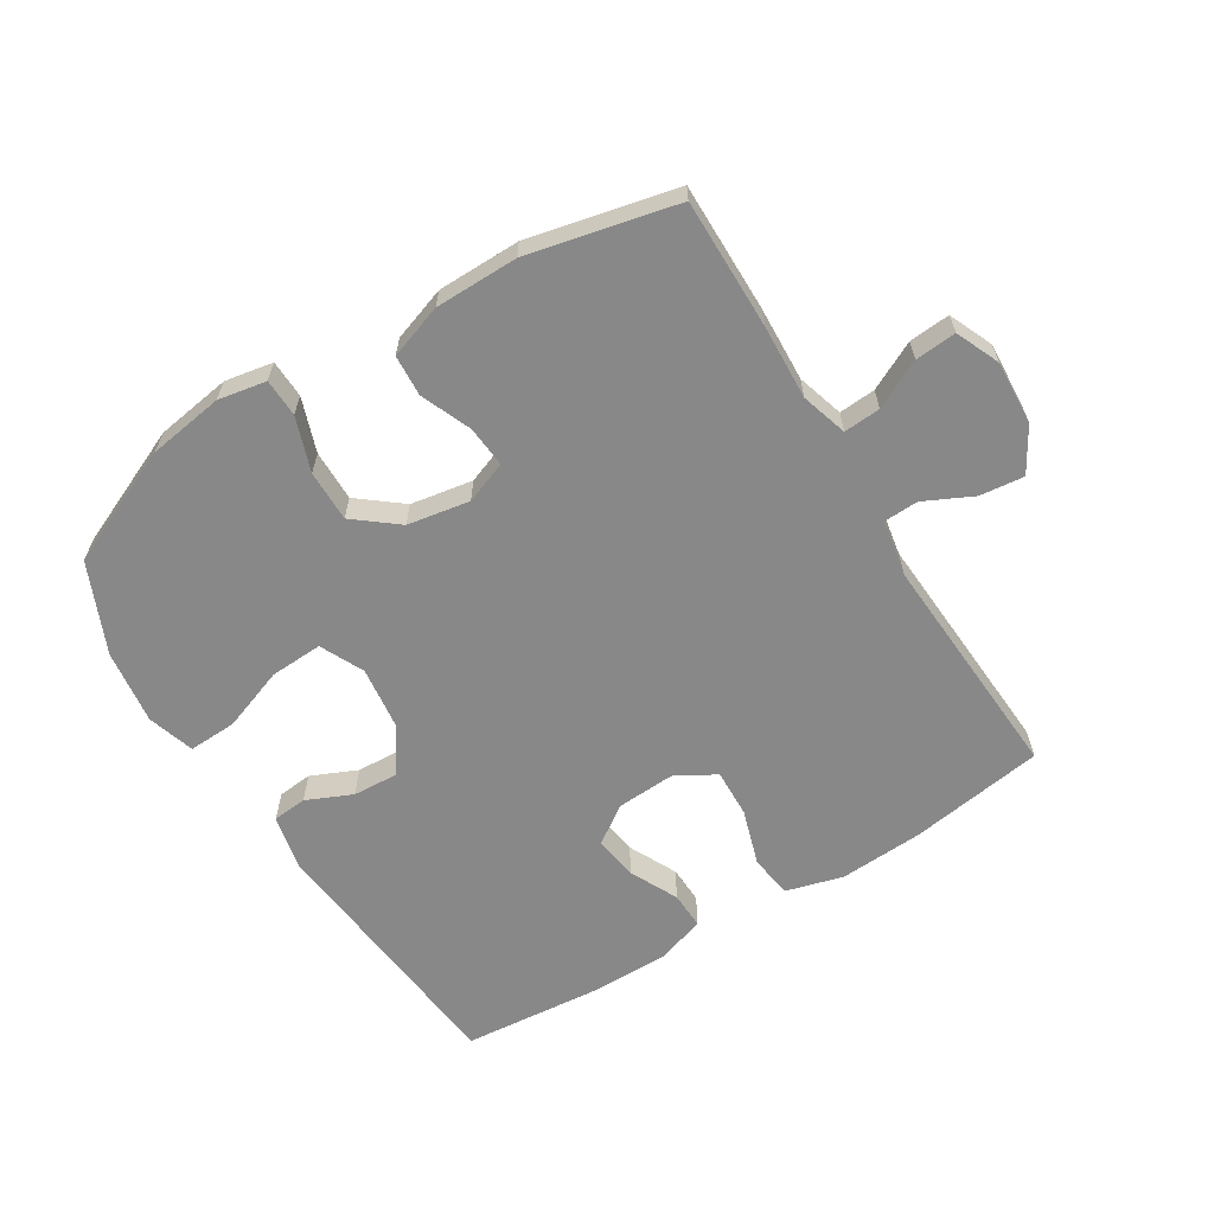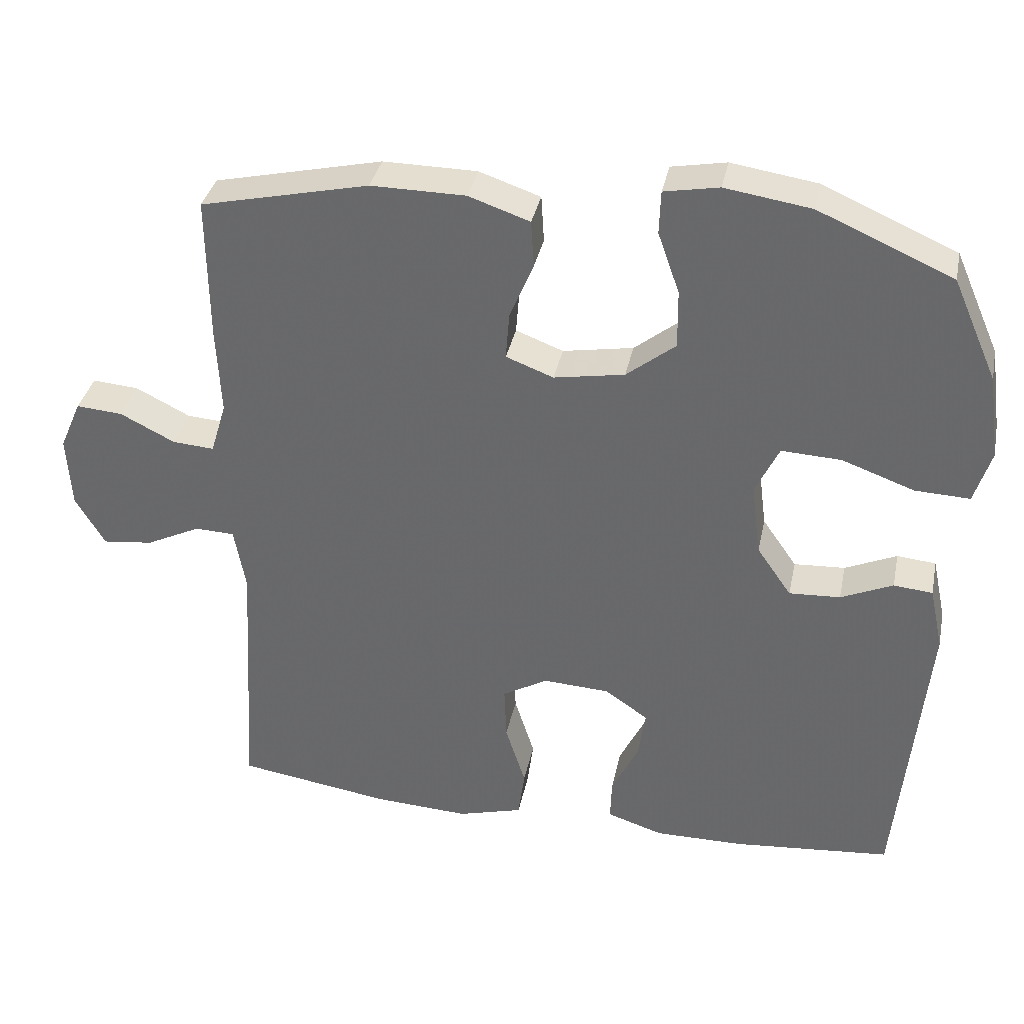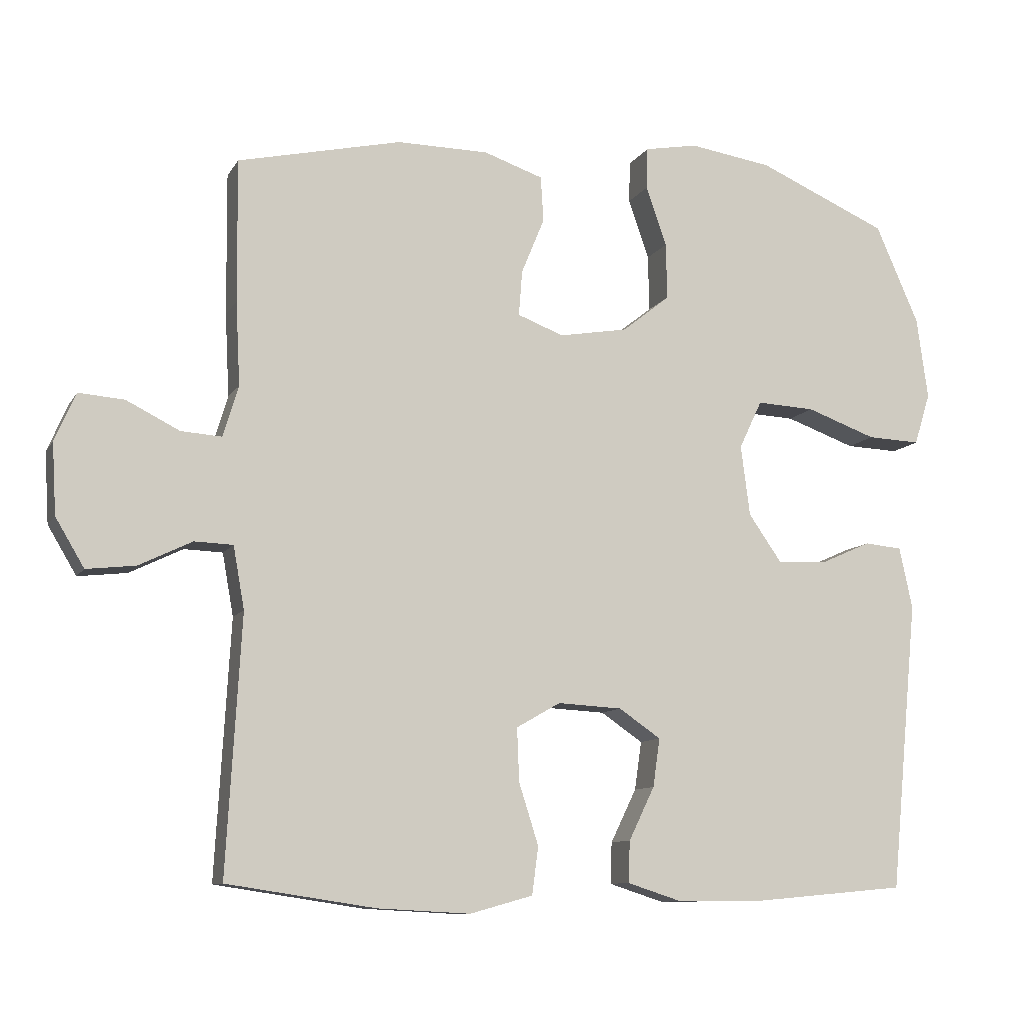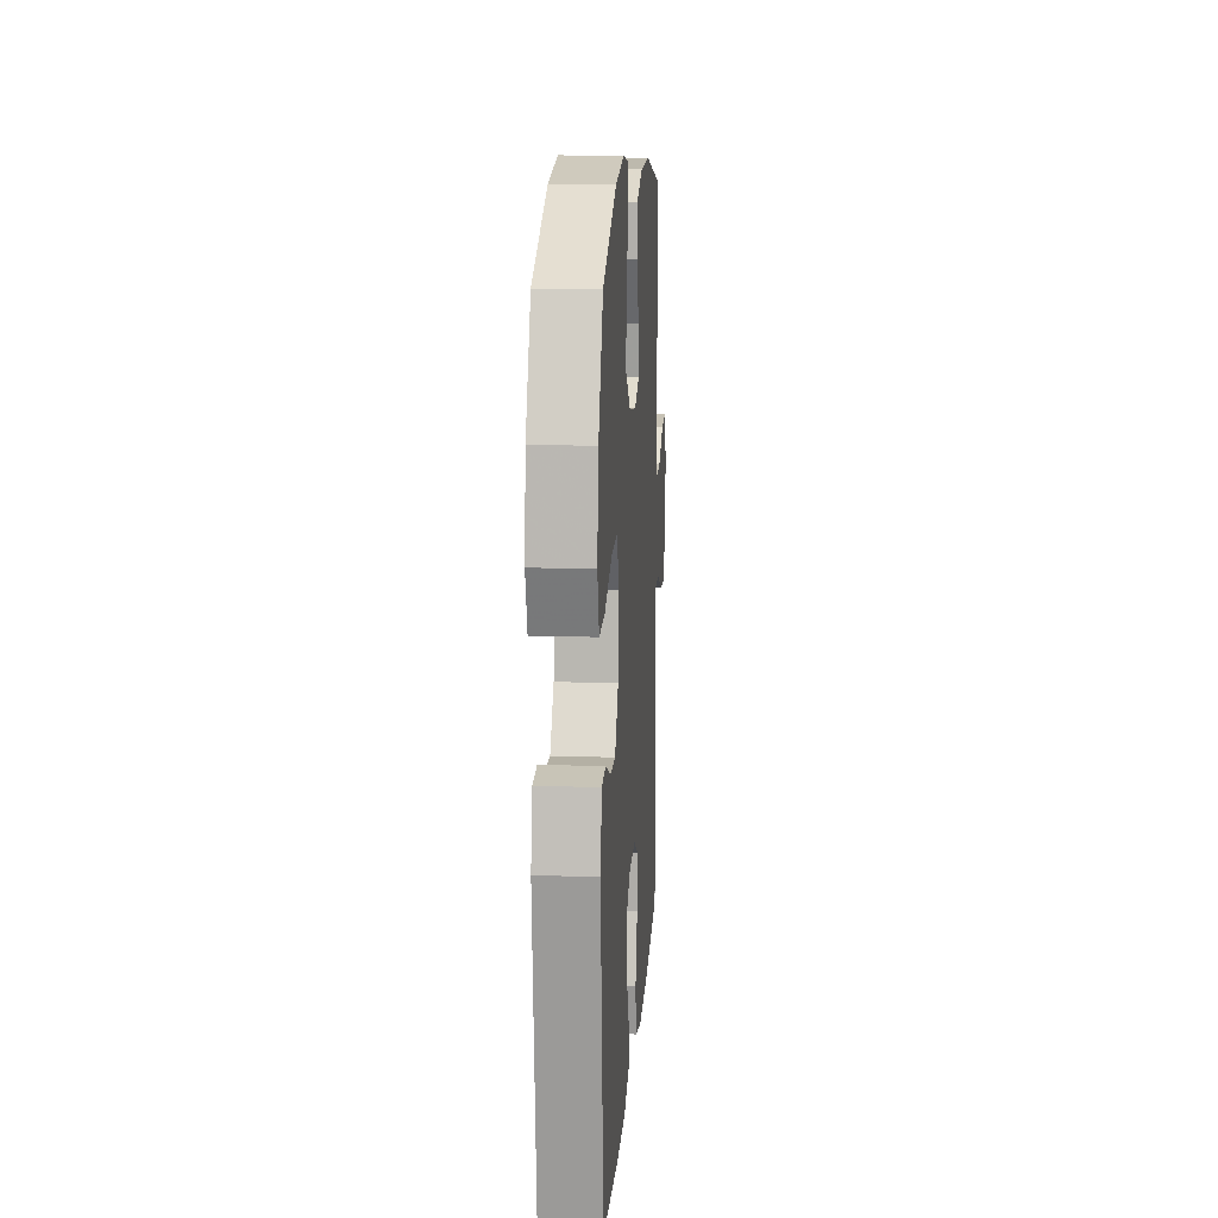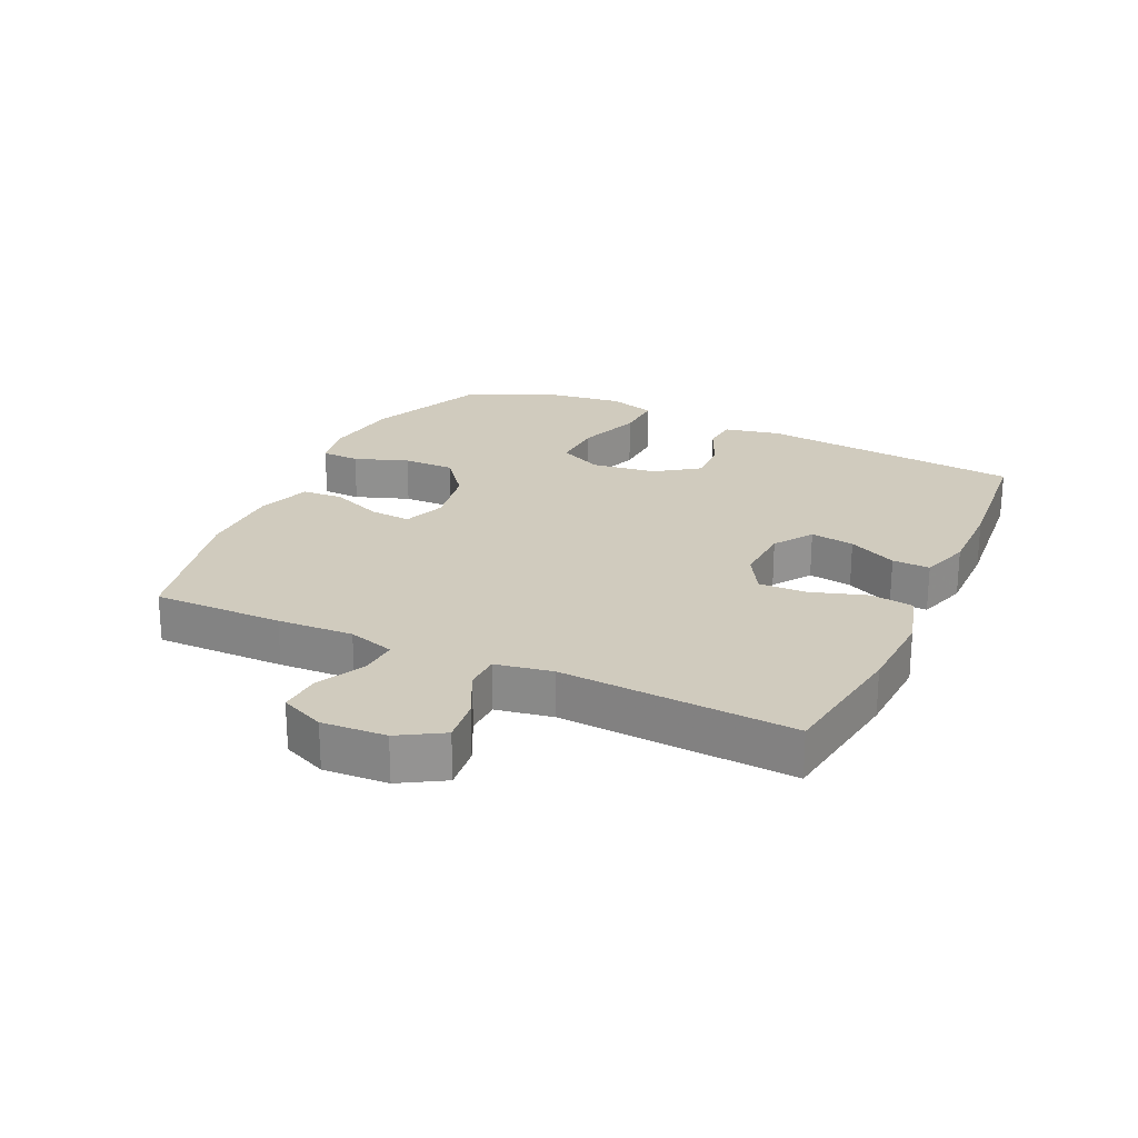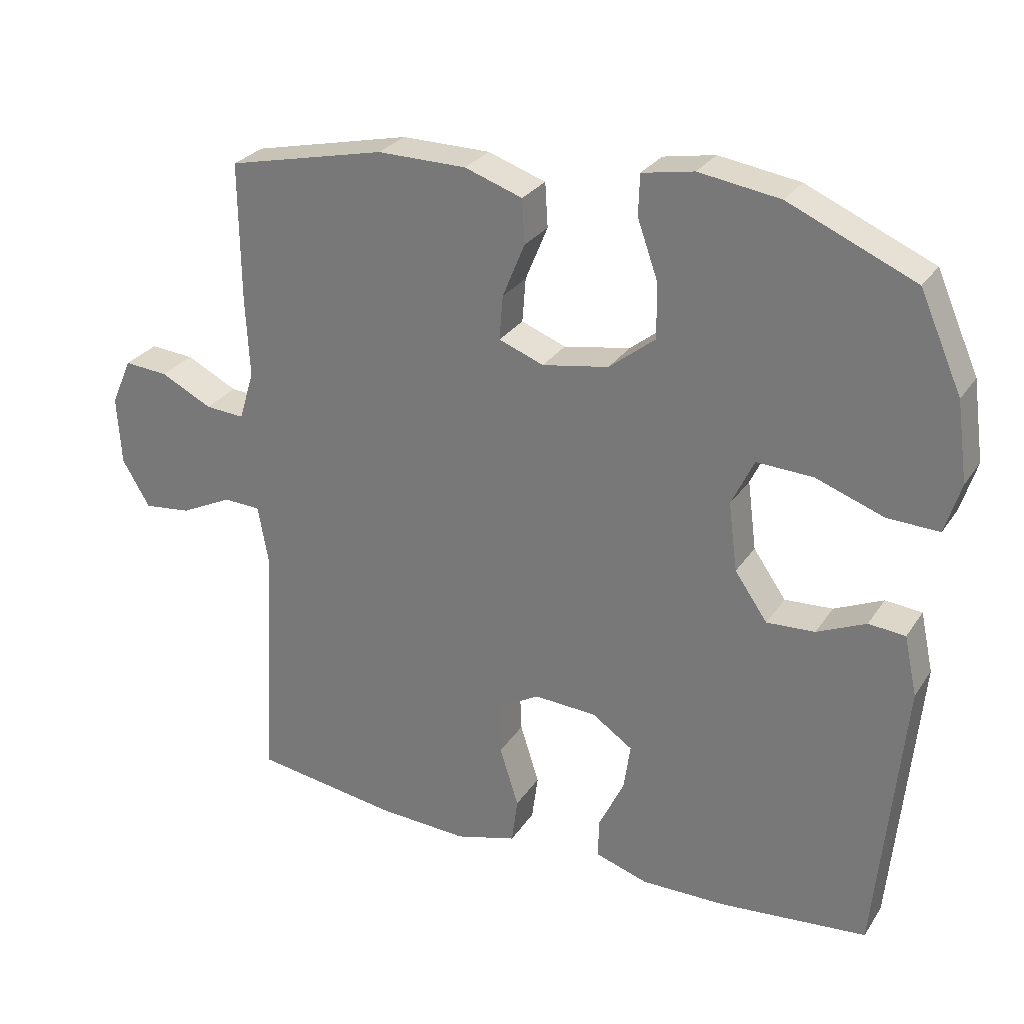
<metadata>
{"format":"obj","ext":"obj","renderer":"f3d","projection":"perspective","resolution":1024,"background":"white","views":[{"elev":-62.7,"azim":31.8,"up":"+Y"},{"elev":35.6,"azim":-168.4,"up":"+Z"},{"elev":-10.0,"azim":161.0,"up":"+Z"},{"elev":14.6,"azim":-86.0,"up":"+Z"},{"elev":23.6,"azim":114.9,"up":"+Y"},{"elev":27.8,"azim":-153.3,"up":"+Z"}]}
</metadata>
<code>
v -0.5 0.07 -0.5
v -0.54 0.07 -0.085
v -0.521 0.07 0.003
v -0.467 0.07 0.008
v -0.395 0.07 -0.024
v -0.324 0.07 -0.028
v -0.276 0.07 0.041
v -0.263 0.07 0.142
v -0.296 0.07 0.211
v -0.379 0.07 0.207
v -0.479 0.07 0.171
v -0.555 0.07 0.168
v -0.578 0.07 0.242
v -0.562 0.07 0.359
v -0.5 0.07 0.5
v -0.314 0.07 0.581
v -0.195 0.07 0.599
v -0.119 0.07 0.585
v -0.117 0.07 0.525
v -0.147 0.07 0.44
v -0.148 0.07 0.359
v -0.08 0.07 0.305
v 0.018 0.07 0.288
v 0.084 0.07 0.313
v 0.079 0.07 0.378
v 0.046 0.07 0.458
v 0.05 0.07 0.523
v 0.135 0.07 0.552
v 0.266 0.07 0.553
v 0.5 0.07 0.5
v 0.498 0.07 0.296
v 0.492 0.07 0.177
v 0.514 0.07 0.104
v 0.572 0.07 0.108
v 0.648 0.07 0.146
v 0.713 0.07 0.151
v 0.743 0.07 0.082
v 0.737 0.07 -0.019
v 0.696 0.07 -0.088
v 0.626 0.07 -0.08
v 0.55 0.07 -0.043
v 0.495 0.07 -0.045
v 0.479 0.07 -0.134
v 0.5 0.07 -0.5
v 0.288 0.07 -0.532
v 0.155 0.07 -0.539
v 0.065 0.07 -0.514
v 0.056 0.07 -0.446
v 0.084 0.07 -0.358
v 0.087 0.07 -0.282
v 0.024 0.07 -0.246
v -0.068 0.07 -0.251
v -0.128 0.07 -0.292
v -0.118 0.07 -0.361
v -0.081 0.07 -0.437
v -0.079 0.07 -0.496
v -0.157 0.07 -0.521
v -0.281 0.07 -0.52
v -0.5 0 -0.5
v -0.54 0 -0.085
v -0.521 0 0.003
v -0.467 0 0.008
v -0.395 0 -0.024
v -0.324 0 -0.028
v -0.276 0 0.041
v -0.263 0 0.142
v -0.296 0 0.211
v -0.379 0 0.207
v -0.479 0 0.171
v -0.555 0 0.168
v -0.578 0 0.242
v -0.562 0 0.359
v -0.5 0 0.5
v -0.314 0 0.581
v -0.195 0 0.599
v -0.119 0 0.585
v -0.117 0 0.525
v -0.147 0 0.44
v -0.148 0 0.359
v -0.08 0 0.305
v 0.018 0 0.288
v 0.084 0 0.313
v 0.079 0 0.378
v 0.046 0 0.458
v 0.05 0 0.523
v 0.135 0 0.552
v 0.266 0 0.553
v 0.5 0 0.5
v 0.498 0 0.296
v 0.492 0 0.177
v 0.514 0 0.104
v 0.572 0 0.108
v 0.648 0 0.146
v 0.713 0 0.151
v 0.743 0 0.082
v 0.737 0 -0.019
v 0.696 0 -0.088
v 0.626 0 -0.08
v 0.55 0 -0.043
v 0.495 0 -0.045
v 0.479 0 -0.134
v 0.5 0 -0.5
v 0.288 0 -0.532
v 0.155 0 -0.539
v 0.065 0 -0.514
v 0.056 0 -0.446
v 0.084 0 -0.358
v 0.087 0 -0.282
v 0.024 0 -0.246
v -0.068 0 -0.251
v -0.128 0 -0.292
v -0.118 0 -0.361
v -0.081 0 -0.437
v -0.079 0 -0.496
v -0.157 0 -0.521
v -0.281 0 -0.52
f 3 4 5
f 2 3 5
f 1 2 5
f 58 1 5
f 57 58 5
f 56 57 5
f 55 56 5
f 54 55 5
f 53 54 5 6
f 52 53 6 7
f 51 52 7 8
f 50 51 8 9
f 47 48 49
f 46 47 49
f 45 46 49
f 44 45 49
f 43 44 49
f 42 43 49 50
f 39 40 41
f 38 39 41
f 37 38 41
f 36 37 41
f 35 36 41
f 34 35 41
f 33 34 41 42
f 42 50 9
f 33 42 9
f 32 33 9
f 30 31 32
f 29 30 32
f 28 29 32
f 27 28 32
f 26 27 32
f 25 26 32
f 18 19 20
f 17 18 20
f 16 17 20
f 15 16 20
f 14 15 20
f 13 14 20
f 12 13 20
f 11 12 20
f 10 11 20
f 9 10 20 21
f 24 25 32
f 23 24 32
f 22 23 32 9
f 9 21 22
f 63 62 61
f 63 61 60
f 63 60 59
f 63 59 116
f 63 116 115
f 63 115 114
f 63 114 113
f 63 113 112
f 64 63 112 111
f 65 64 111 110
f 66 65 110 109
f 67 66 109 108
f 107 106 105
f 107 105 104
f 107 104 103
f 107 103 102
f 107 102 101
f 108 107 101 100
f 99 98 97
f 99 97 96
f 99 96 95
f 99 95 94
f 99 94 93
f 99 93 92
f 100 99 92 91
f 67 108 100
f 67 100 91
f 67 91 90
f 90 89 88
f 90 88 87
f 90 87 86
f 90 86 85
f 90 85 84
f 90 84 83
f 78 77 76
f 78 76 75
f 78 75 74
f 78 74 73
f 78 73 72
f 78 72 71
f 78 71 70
f 78 70 69
f 78 69 68
f 79 78 68 67
f 90 83 82
f 90 82 81
f 67 90 81 80
f 80 79 67
f 1 59 60 2
f 2 60 61 3
f 3 61 62 4
f 4 62 63 5
f 5 63 64 6
f 6 64 65 7
f 7 65 66 8
f 8 66 67 9
f 9 67 68 10
f 10 68 69 11
f 11 69 70 12
f 12 70 71 13
f 13 71 72 14
f 14 72 73 15
f 15 73 74 16
f 16 74 75 17
f 17 75 76 18
f 18 76 77 19
f 19 77 78 20
f 20 78 79 21
f 21 79 80 22
f 22 80 81 23
f 23 81 82 24
f 24 82 83 25
f 25 83 84 26
f 26 84 85 27
f 27 85 86 28
f 28 86 87 29
f 29 87 88 30
f 30 88 89 31
f 31 89 90 32
f 32 90 91 33
f 33 91 92 34
f 34 92 93 35
f 35 93 94 36
f 36 94 95 37
f 37 95 96 38
f 38 96 97 39
f 39 97 98 40
f 40 98 99 41
f 41 99 100 42
f 42 100 101 43
f 43 101 102 44
f 44 102 103 45
f 45 103 104 46
f 46 104 105 47
f 47 105 106 48
f 48 106 107 49
f 49 107 108 50
f 50 108 109 51
f 51 109 110 52
f 52 110 111 53
f 53 111 112 54
f 54 112 113 55
f 55 113 114 56
f 56 114 115 57
f 57 115 116 58
f 58 116 59 1

</code>
